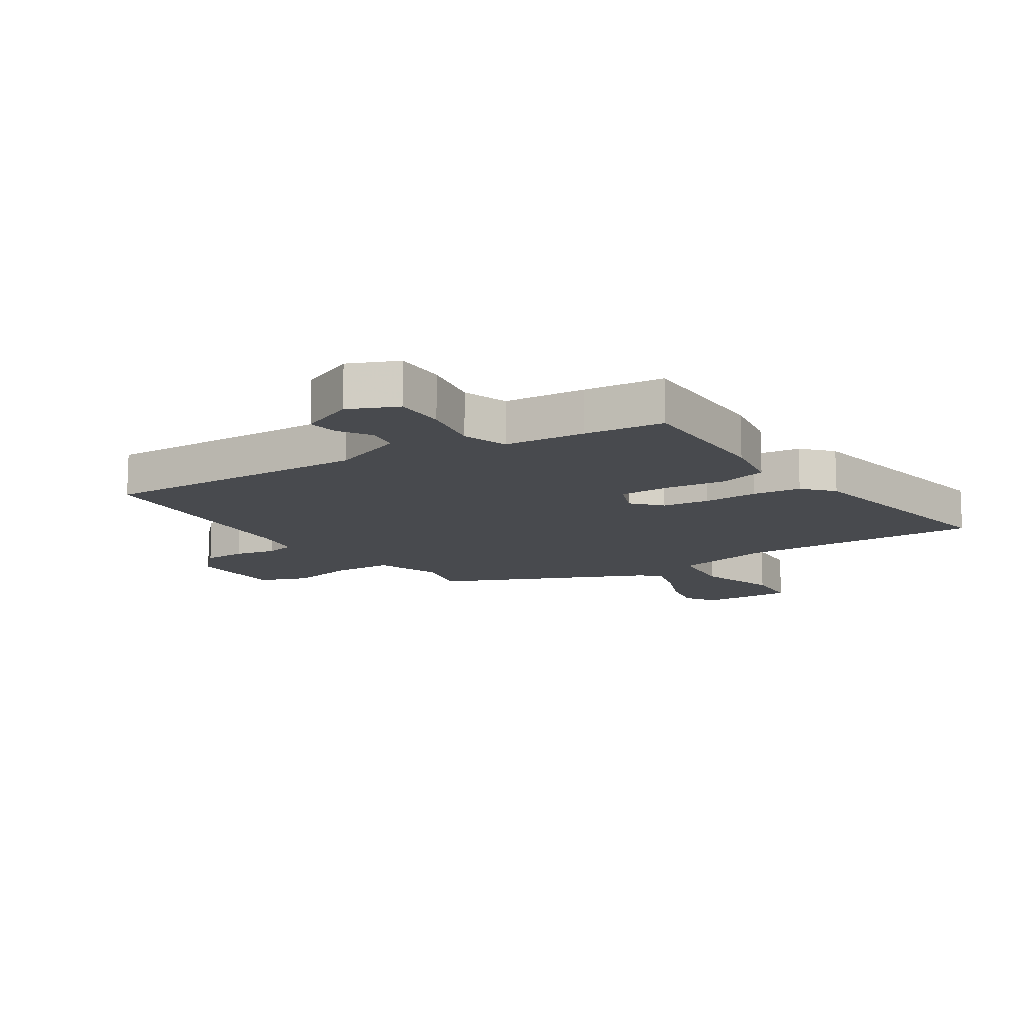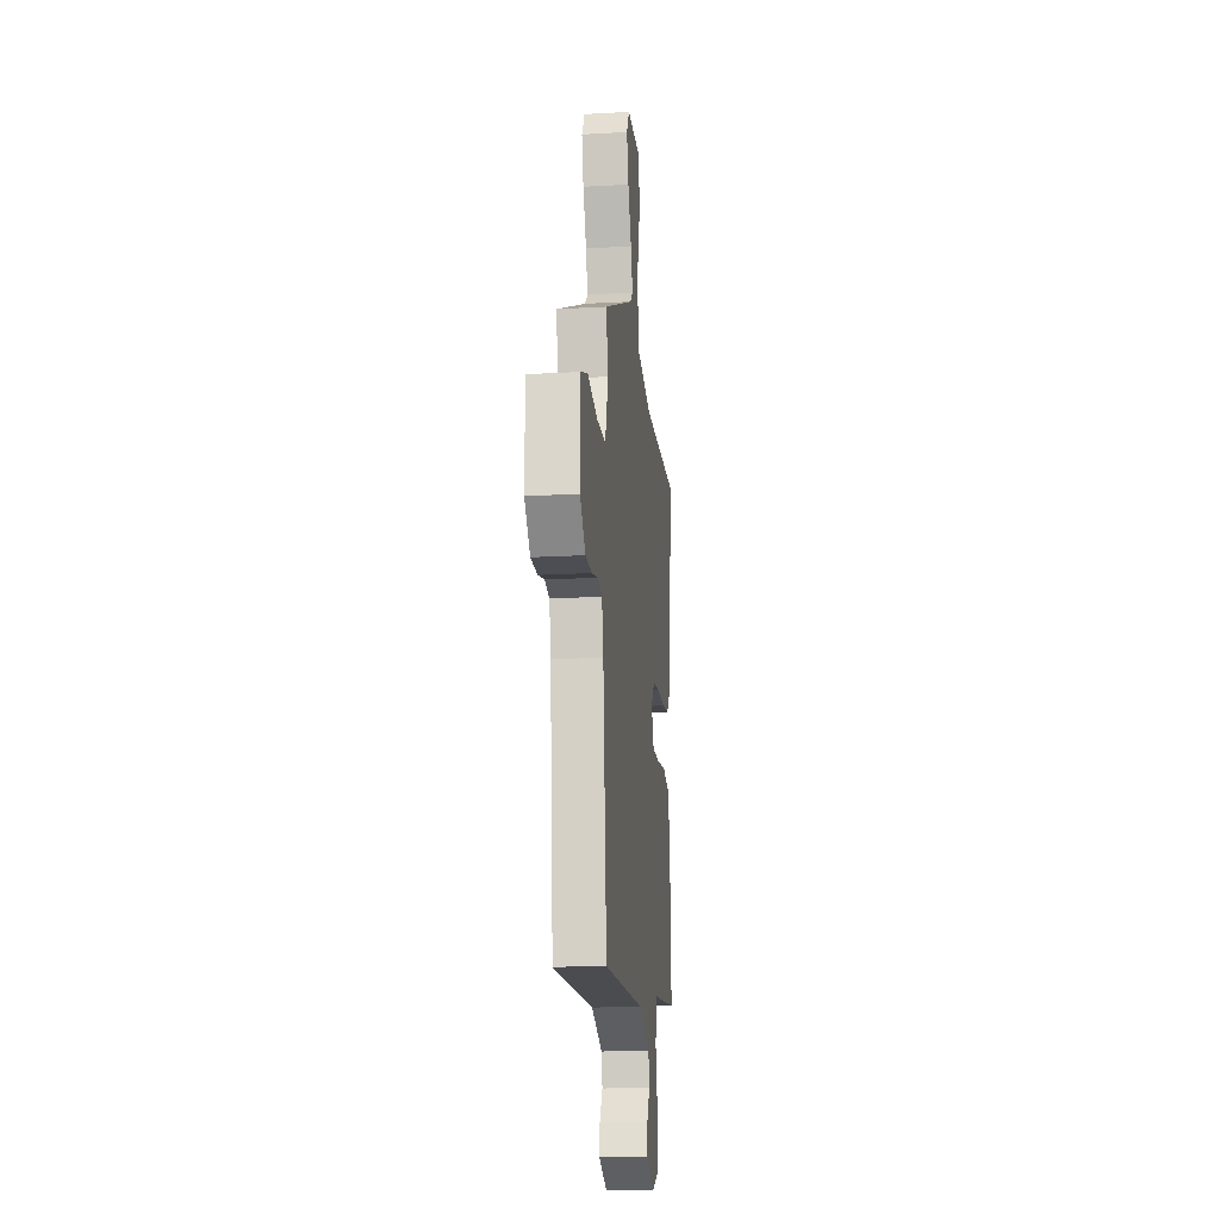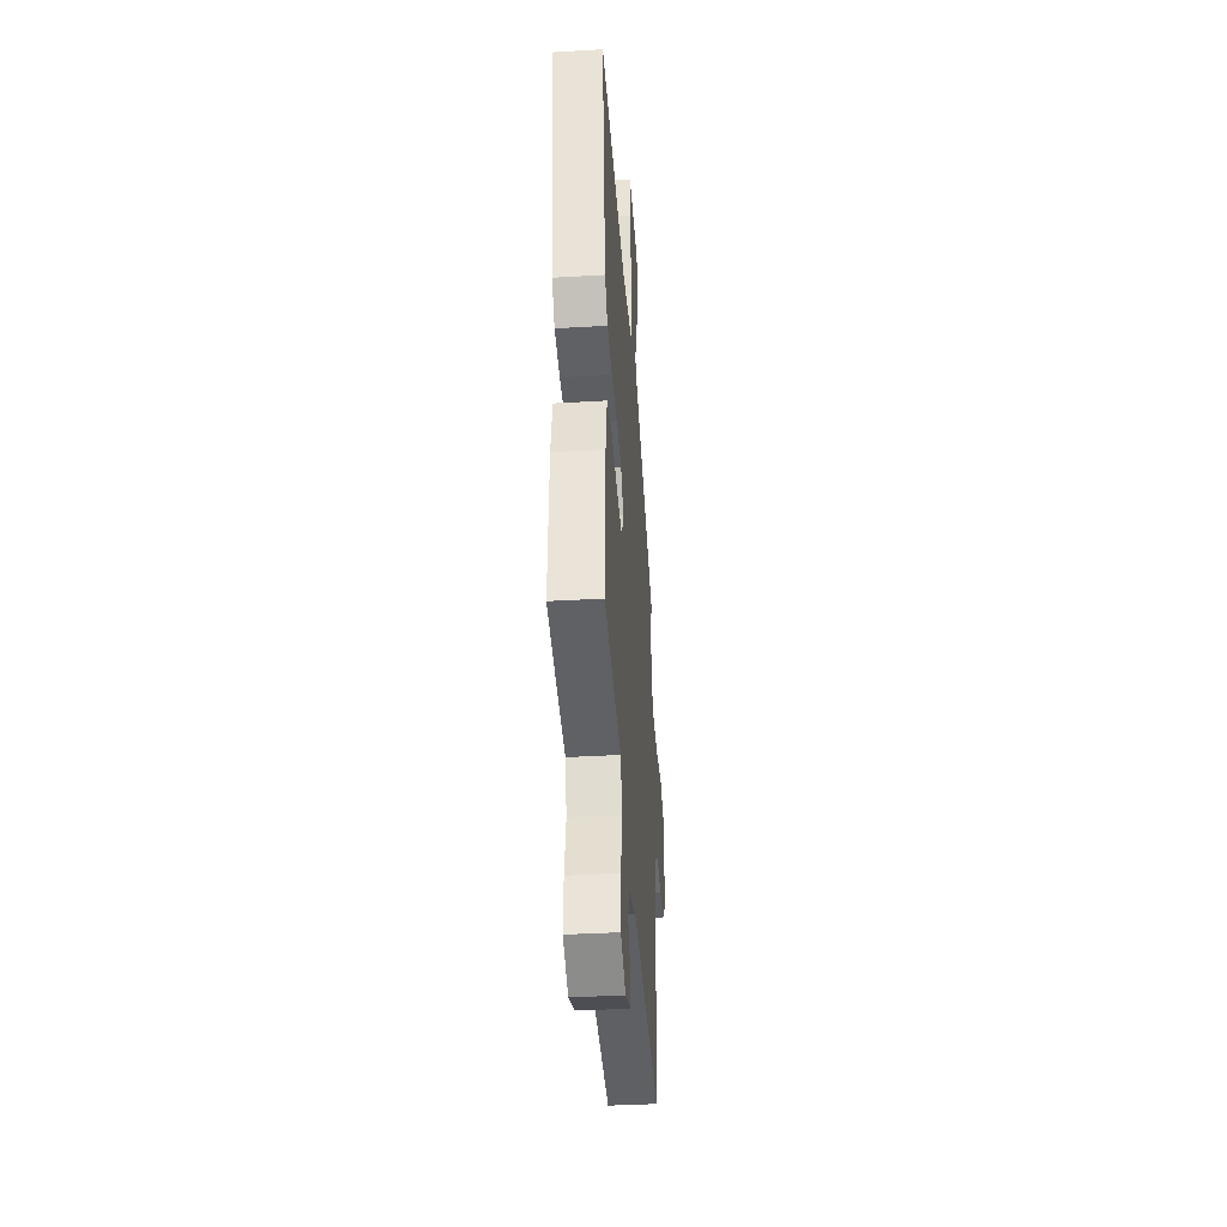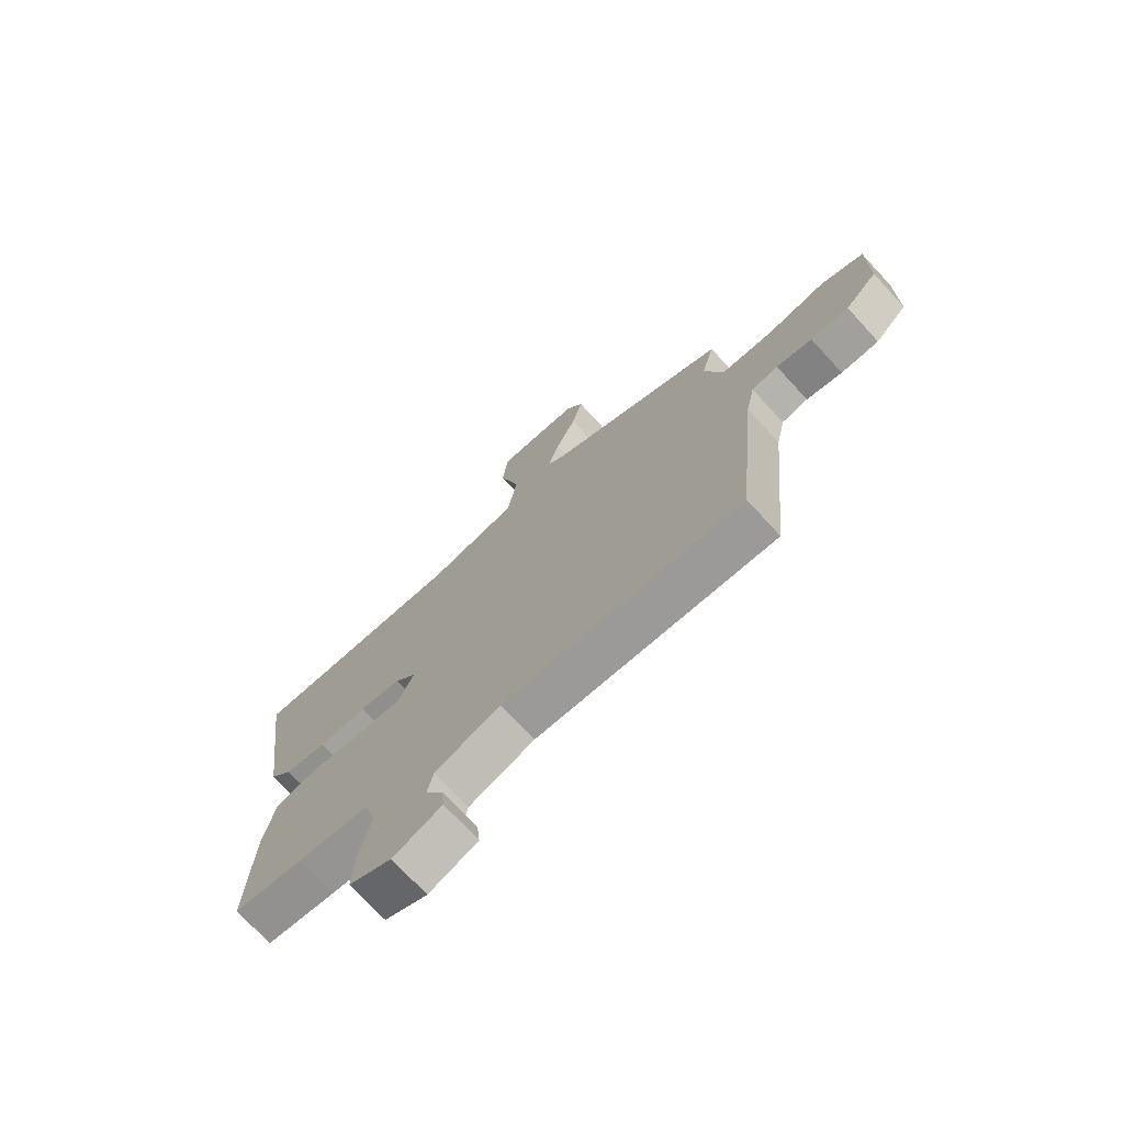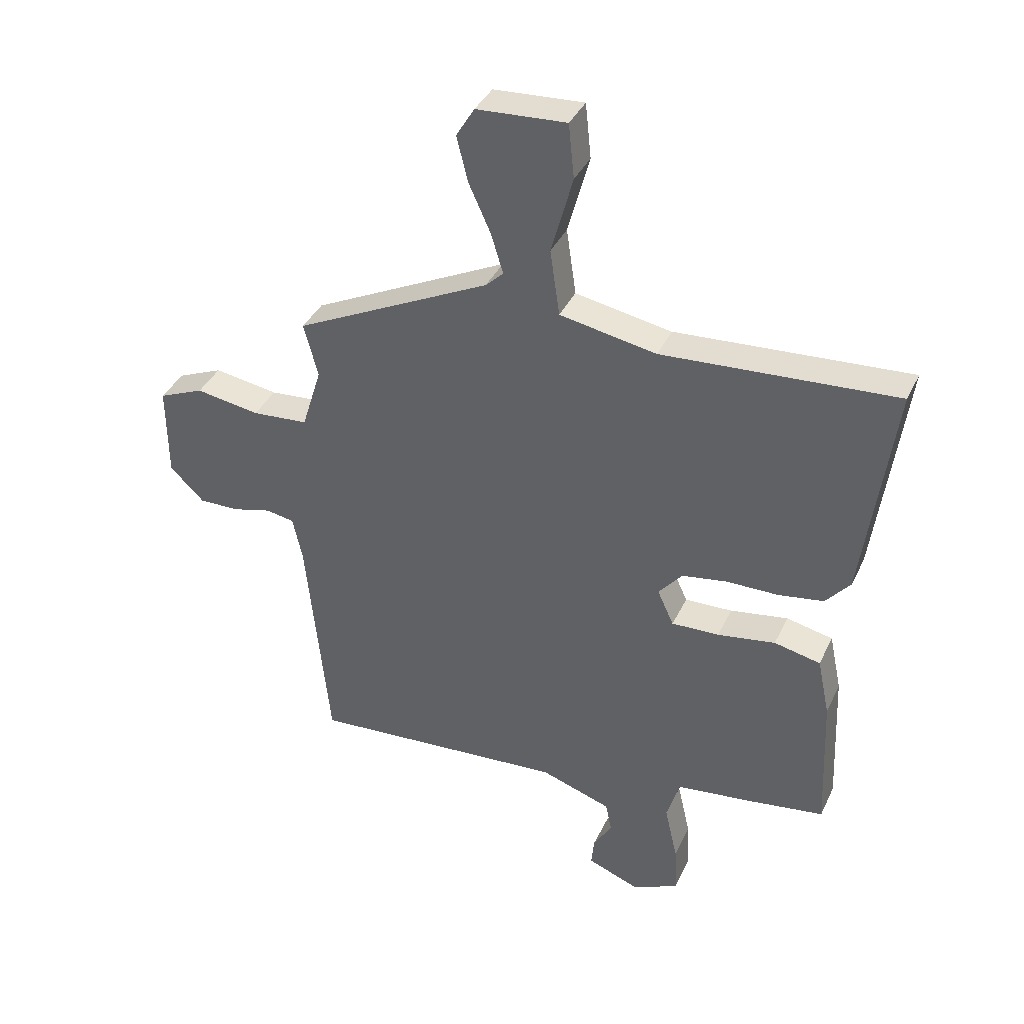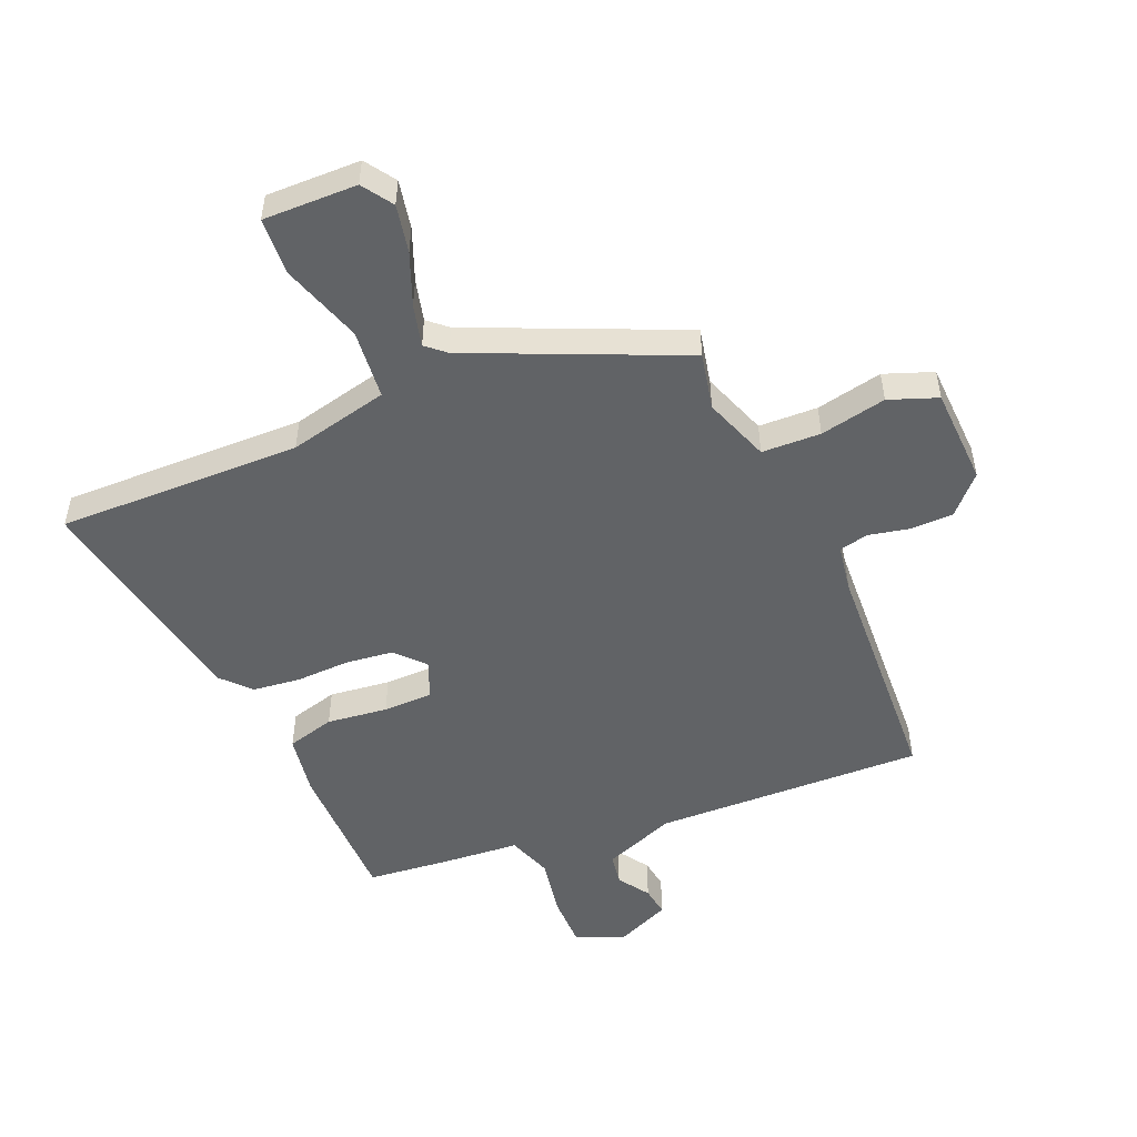
<metadata>
{"format":"obj","ext":"obj","renderer":"f3d","projection":"perspective","resolution":1024,"background":"white","views":[{"elev":-13.0,"azim":-144.5,"up":"+Y"},{"elev":-19.0,"azim":96.1,"up":"+Z"},{"elev":-38.6,"azim":-85.8,"up":"+Z"},{"elev":-72.9,"azim":42.6,"up":"+Z"},{"elev":38.2,"azim":-156.7,"up":"+Z"},{"elev":-50.8,"azim":25.6,"up":"+Y"}]}
</metadata>
<code>
v 0.487 0.07 -0.574
v 0.032 0.07 -0.54
v -0.093 0.07 -0.582
v -0.104 0.07 -0.635
v -0.071 0.07 -0.69
v -0.066 0.07 -0.741
v -0.159 0.07 -0.777
v -0.24 0.07 -0.738
v -0.236 0.07 -0.651
v -0.213 0.07 -0.55
v -0.236 0.07 -0.473
v -0.371 0.07 -0.456
v -0.505 0.07 -0.436
v -0.494 0.07 -0.187
v -0.472 0.07 -0.083
v -0.39 0.07 -0.065
v -0.288 0.07 -0.082
v -0.204 0.07 -0.085
v -0.175 0.07 -0.022
v -0.217 0.07 0.028
v -0.296 0.07 0.041
v -0.388 0.07 0.042
v -0.468 0.07 0.055
v -0.511 0.07 0.106
v -0.563 0.07 0.497
v -0.152 0.07 0.47
v 0.018 0.07 0.501
v 0.035 0.07 0.618
v -0.003 0.07 0.757
v 0.007 0.07 0.853
v 0.165 0.07 0.843
v 0.197 0.07 0.79
v 0.177 0.07 0.71
v 0.138 0.07 0.624
v 0.117 0.07 0.555
v 0.148 0.07 0.525
v 0.494 0.07 0.354
v 0.469 0.07 0.259
v 0.504 0.07 0.146
v 0.603 0.07 0.138
v 0.716 0.07 0.156
v 0.796 0.07 0.122
v 0.795 0.07 -0.043
v 0.734 0.07 -0.102
v 0.662 0.07 -0.1
v 0.594 0.07 -0.082
v 0.544 0.07 -0.091
v 0.527 0.07 -0.17
v 0.487 0 -0.574
v 0.032 0 -0.54
v -0.093 0 -0.582
v -0.104 0 -0.635
v -0.071 0 -0.69
v -0.066 0 -0.741
v -0.159 0 -0.777
v -0.24 0 -0.738
v -0.236 0 -0.651
v -0.213 0 -0.55
v -0.236 0 -0.473
v -0.371 0 -0.456
v -0.505 0 -0.436
v -0.494 0 -0.187
v -0.472 0 -0.083
v -0.39 0 -0.065
v -0.288 0 -0.082
v -0.204 0 -0.085
v -0.175 0 -0.022
v -0.217 0 0.028
v -0.296 0 0.041
v -0.388 0 0.042
v -0.468 0 0.055
v -0.511 0 0.106
v -0.563 0 0.497
v -0.152 0 0.47
v 0.018 0 0.501
v 0.035 0 0.618
v -0.003 0 0.757
v 0.007 0 0.853
v 0.165 0 0.843
v 0.197 0 0.79
v 0.177 0 0.71
v 0.138 0 0.624
v 0.117 0 0.555
v 0.148 0 0.525
v 0.494 0 0.354
v 0.469 0 0.259
v 0.504 0 0.146
v 0.603 0 0.138
v 0.716 0 0.156
v 0.796 0 0.122
v 0.795 0 -0.043
v 0.734 0 -0.102
v 0.662 0 -0.1
v 0.594 0 -0.082
v 0.544 0 -0.091
v 0.527 0 -0.17
f 43 44 45 46
f 43 46 47
f 40 41 42 43
f 39 40 43 47
f 38 39 47 48
f 36 37 38
f 31 32 33 34
f 31 34 35
f 28 29 30 31
f 27 28 31 35
f 23 24 25 26
f 21 22 23 26
f 20 21 26 27
f 19 20 27 35
f 14 15 16 17
f 14 17 18
f 11 12 13 14
f 11 14 18
f 10 11 18 19
f 8 9 10
f 7 8 10
f 4 5 6 7
f 3 4 7 10
f 2 3 10 19
f 36 38 48 1
f 19 35 36
f 1 2 19 36
f 94 93 92 91
f 95 94 91
f 91 90 89 88
f 95 91 88 87
f 96 95 87 86
f 86 85 84
f 82 81 80 79
f 83 82 79
f 79 78 77 76
f 83 79 76 75
f 74 73 72 71
f 74 71 70 69
f 75 74 69 68
f 83 75 68 67
f 65 64 63 62
f 66 65 62
f 62 61 60 59
f 66 62 59
f 67 66 59 58
f 58 57 56
f 58 56 55
f 55 54 53 52
f 58 55 52 51
f 67 58 51 50
f 49 96 86 84
f 84 83 67
f 84 67 50 49
f 1 49 50 2
f 2 50 51 3
f 3 51 52 4
f 4 52 53 5
f 5 53 54 6
f 6 54 55 7
f 7 55 56 8
f 8 56 57 9
f 9 57 58 10
f 10 58 59 11
f 11 59 60 12
f 12 60 61 13
f 13 61 62 14
f 14 62 63 15
f 15 63 64 16
f 16 64 65 17
f 17 65 66 18
f 18 66 67 19
f 19 67 68 20
f 20 68 69 21
f 21 69 70 22
f 22 70 71 23
f 23 71 72 24
f 24 72 73 25
f 25 73 74 26
f 26 74 75 27
f 27 75 76 28
f 28 76 77 29
f 29 77 78 30
f 30 78 79 31
f 31 79 80 32
f 32 80 81 33
f 33 81 82 34
f 34 82 83 35
f 35 83 84 36
f 36 84 85 37
f 37 85 86 38
f 38 86 87 39
f 39 87 88 40
f 40 88 89 41
f 41 89 90 42
f 42 90 91 43
f 43 91 92 44
f 44 92 93 45
f 45 93 94 46
f 46 94 95 47
f 47 95 96 48
f 48 96 49 1

</code>
